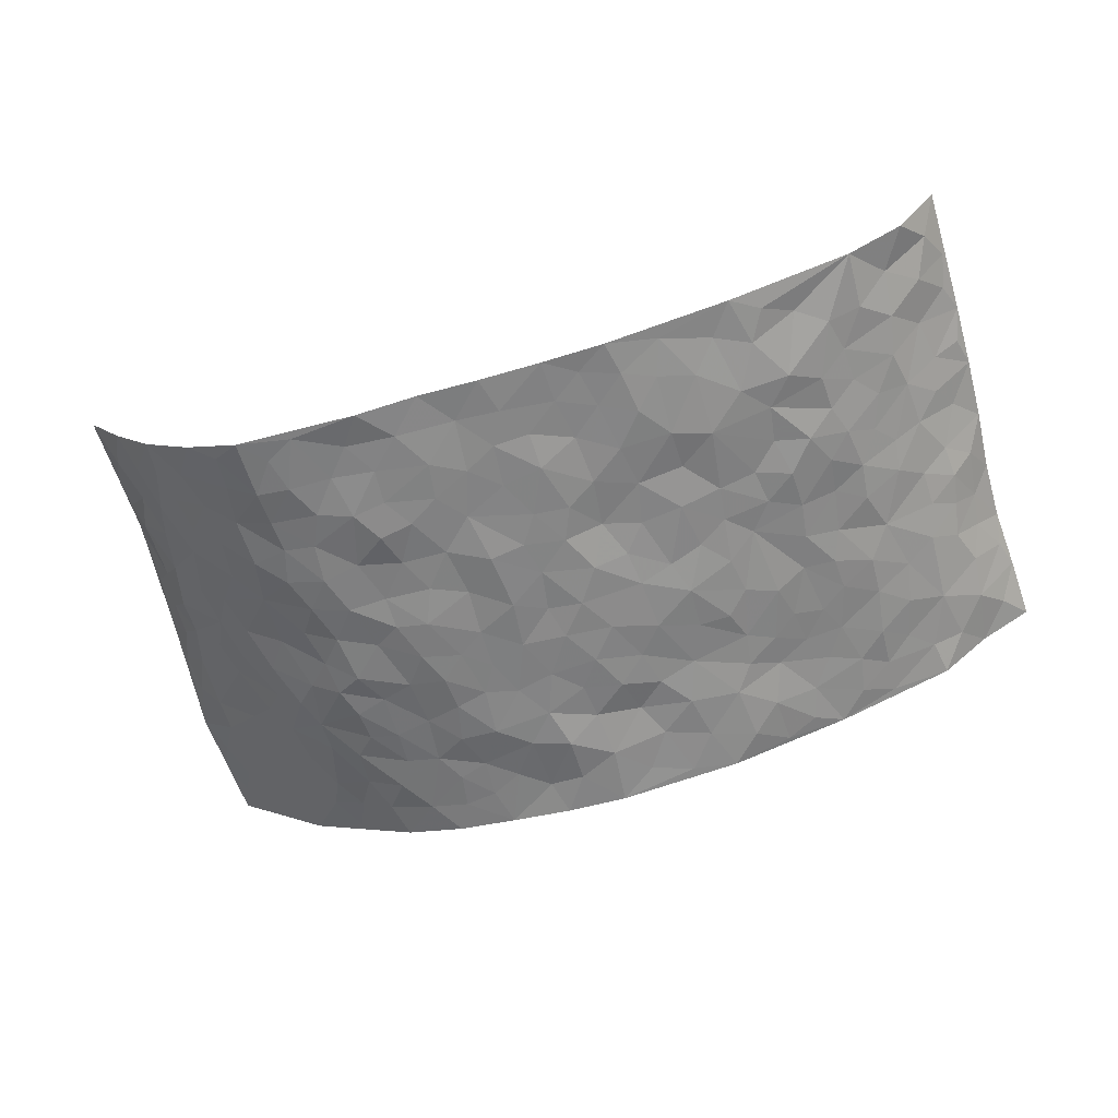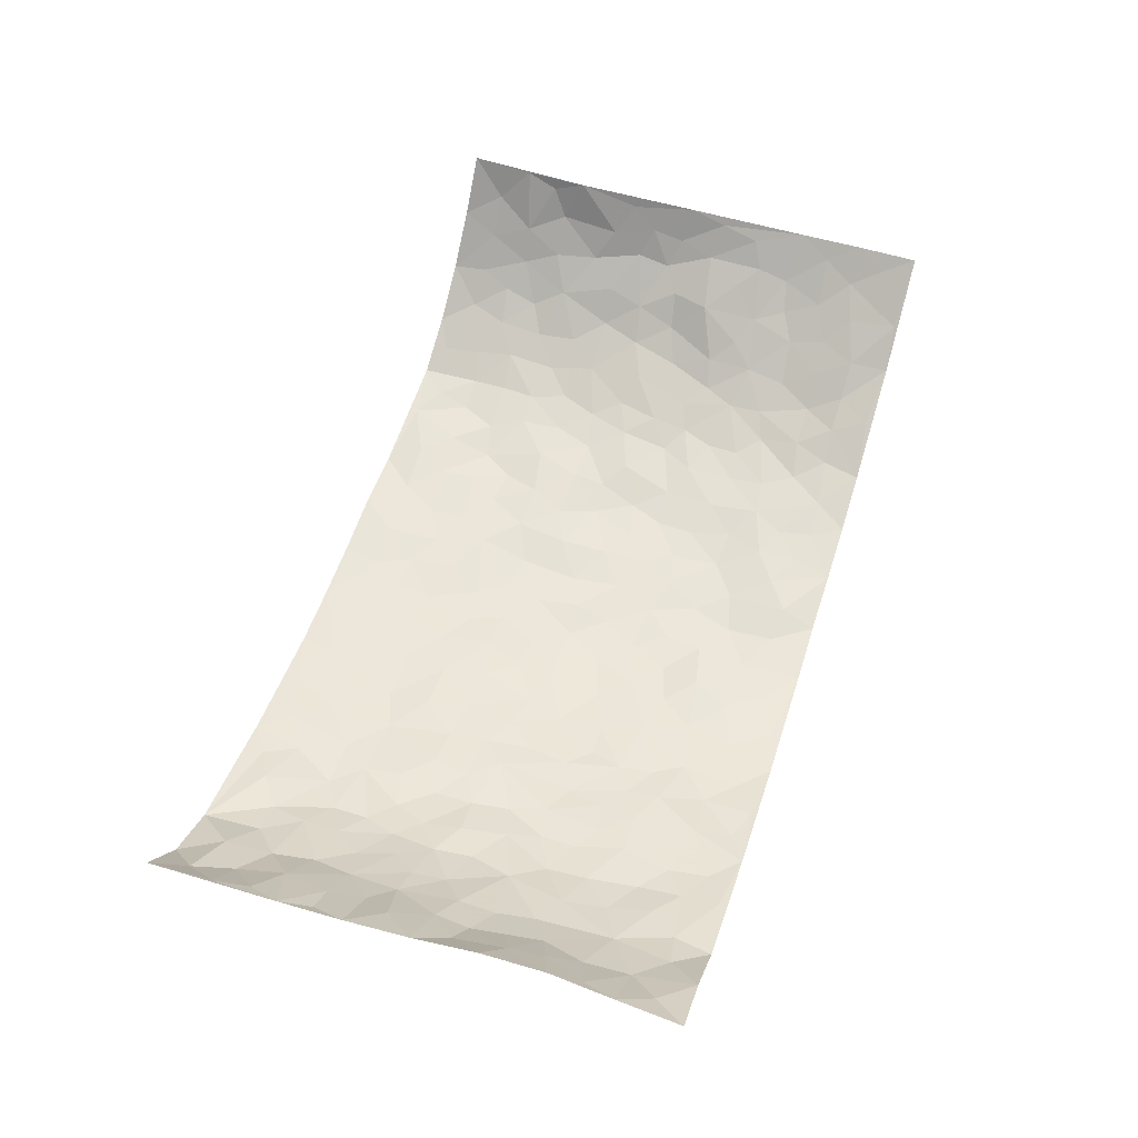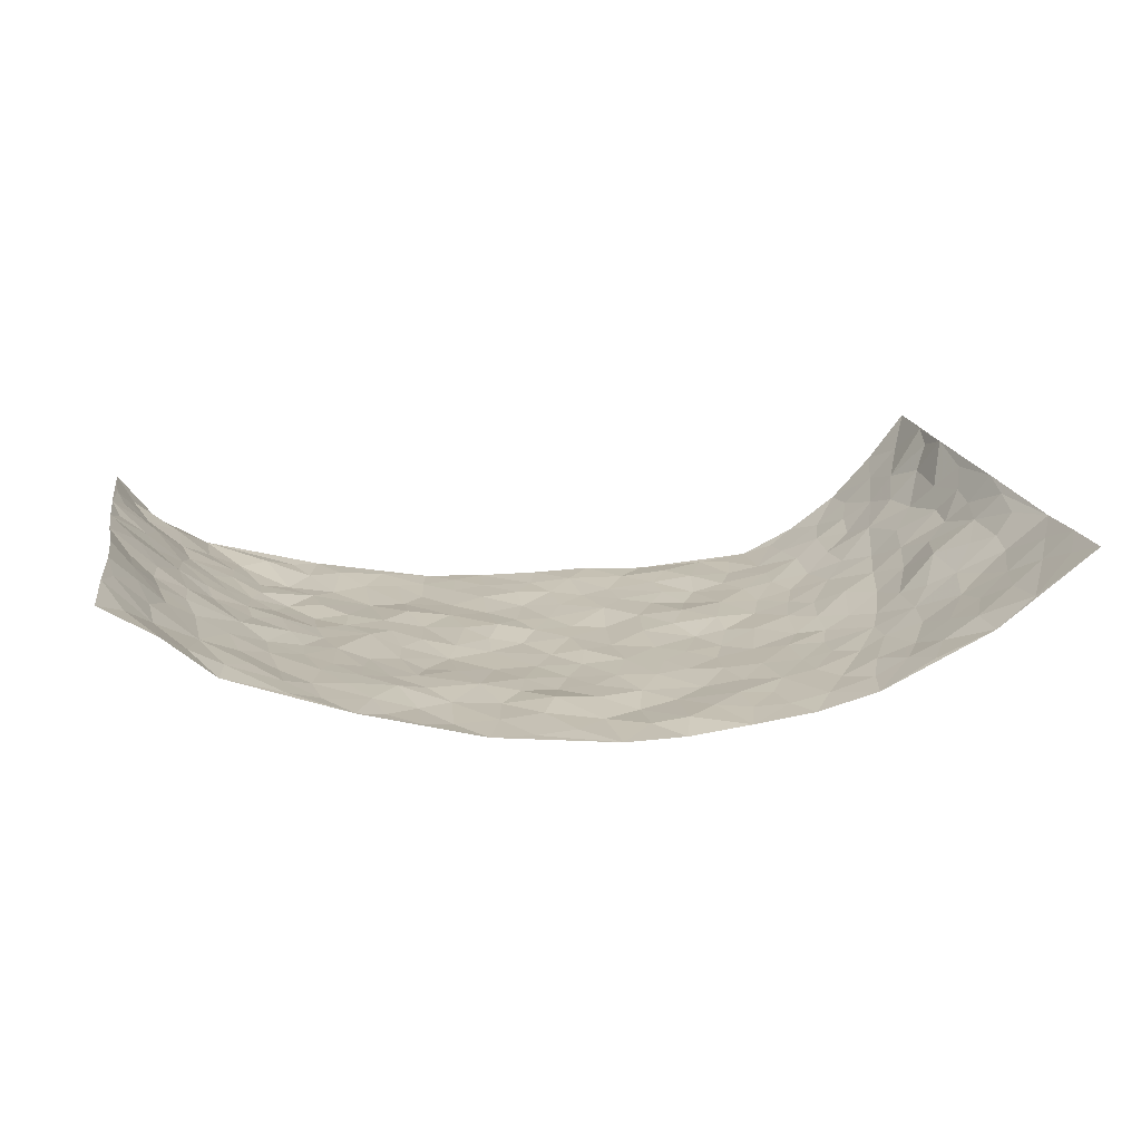
<metadata>
{"format":"obj","ext":"obj","renderer":"f3d","projection":"perspective","resolution":1024,"background":"white","views":[{"elev":-59.9,"azim":-162.8,"up":"+Z"},{"elev":56.1,"azim":-72.1,"up":"+Z"},{"elev":16.3,"azim":-10.3,"up":"+Z"}]}
</metadata>
<code>
v -0.9147 0.0006466 0.2058
v -0.9111 0.9992 0.1933
v 0.9049 0.003869 0.2179
v 0.8642 0.996 0.2623
v -0.7686 0.3915 0.09082
v -0.908 0.5002 0.2092
v -0.8179 0.3571 0.128
v 0.004353 0.00322 -0.1069
v -0.9005 0.251 0.2207
v -0.8616 0.3375 0.1768
v -0.7141 -0.0001824 0.06331
v -0.909 0.1261 0.2154
v -0.6919 0.2917 0.05025
v -0.81 0.001767 0.1425
v -0.8046 0.2879 0.1181
v -0.4796 -0.000212 -0.01751
v -0.8904 0.1882 0.2025
v -0.2892 0.166 -0.06839
v -0.7525 0.3209 0.07866
v -0.824 0.1195 0.1324
v -0.8696 0.06316 0.175
v -0.7656 0.06247 0.09829
v -0.6547 0.126 0.04271
v -0.7027 0.07344 0.06236
v -0.8307 0.2067 0.1405
v -0.8524 0.2699 0.1698
v -0.7457 0.1758 0.07838
v -0.6758 0.2084 0.04267
v -0.8219 0.4876 0.1314
v -0.9012 0.3752 0.2172
v -0.7261 0.9941 0.03647
v -0.5266 0.2205 -0.00797
v 0.2636 0.1588 -0.08096
v -0.9121 0.7491 0.2004
v -0.3632 0.3925 -0.05279
v -0.7625 0.7504 0.0692
v -0.7777 0.8285 0.0766
v -0.5724 0.4408 -0.0002777
v -0.5952 0.6029 -0.007236
v -0.4874 0.9953 -0.02392
v -0.8961 0.6864 0.1847
v -0.6516 0.5594 0.01862
v -0.3903 0.7522 -0.05389
v -0.5006 0.2779 -0.01693
v -0.4509 0.2234 -0.02485
v -0.4854 0.16 -0.01501
v -0.4459 0.6347 -0.03416
v -0.3639 0.5591 -0.04916
v 0.1691 0.475 -0.0887
v -0.3283 0.2203 -0.05626
v -0.2077 0.6109 -0.06785
v -0.3731 0.6284 -0.04874
v -0.299 0.05693 -0.071
v -0.6212 0.7075 0.001745
v -0.3869 0.1929 -0.03818
v -0.8297 0.6166 0.1321
v -0.03511 0.3497 -0.09795
v 0.06084 0.3412 -0.09643
v 0.3024 0.4523 -0.08632
v -0.09379 0.5526 -0.09039
v -0.1629 0.5566 -0.07675
v 0.09569 0.6317 -0.09146
v -0.6222 0.3443 0.0131
v -0.7281 0.5717 0.06164
v -0.8916 0.8096 0.179
v -0.5486 0.1269 -0.0007916
v -0.3607 0.01085 -0.04999
v -0.7665 0.4649 0.09019
v -0.6052 0.1705 0.01302
v -0.5987 0.01636 0.02332
v -0.241 0.001344 -0.08002
v -0.6011 0.08701 0.02122
v -0.5357 0.05108 -0.003339
v -0.4237 0.03534 -0.03574
v -0.4422 0.1016 -0.02726
v -0.8441 0.685 0.1442
v -0.9062 0.874 0.1908
v -0.7187 0.5071 0.05477
v 0.002601 0.9988 -0.07132
v -0.7765 0.673 0.08608
v -0.5529 0.3134 -0.006988
v -0.5072 0.46 -0.02483
v 0.0091 0.5726 -0.08973
v -0.04657 0.4843 -0.09552
v 0.006478 0.4213 -0.09757
v -0.1201 0.1284 -0.08679
v -0.5672 0.6675 -0.02026
v -0.8587 0.5619 0.1664
v -0.7165 0.6886 0.04772
v -0.4423 0.2954 -0.03239
v -0.619 0.2659 0.01601
v -0.4985 0.6859 -0.02507
v -0.171 0.4858 -0.08201
v -0.2602 0.4364 -0.07556
v -0.6407 0.646 0.008252
v -0.00754 0.119 -0.1028
v -0.4107 0.5097 -0.03762
v -0.3387 0.2877 -0.05451
v -0.2379 0.504 -0.07081
v -0.1776 0.3826 -0.08474
v -0.9109 0.6245 0.203
v -0.6912 0.6202 0.03787
v -0.7827 0.5779 0.09649
v -0.3576 0.109 -0.05546
v -0.5173 0.5313 -0.02483
v -0.6677 0.4041 0.03535
v -0.1267 0.3254 -0.08672
v -0.1452 0.2502 -0.08441
v -0.5154 0.6093 -0.03125
v 0.1122 0.7306 -0.07944
v 0.001178 0.2163 -0.09412
v -0.06913 0.274 -0.09531
v 0.008286 0.2899 -0.09619
v -0.4248 0.3629 -0.04124
v -0.1926 0.1844 -0.08391
v -0.6438 0.4856 0.01794
v -0.5495 0.3797 -0.01085
v -0.4861 0.3904 -0.02408
v -0.3049 0.5237 -0.0601
v -0.2557 0.3503 -0.07105
v -0.3521 0.4665 -0.05492
v -0.222 0.2707 -0.07228
v -0.08844 0.4127 -0.09345
v -0.5864 0.5292 0.000942
v -0.08735 0.1992 -0.08198
v -0.2096 0.09321 -0.08135
v -0.3928 0.257 -0.04242
v -0.8714 0.4374 0.1728
v -0.8275 0.4199 0.1307
v 0.09621 0.4238 -0.09261
v 0.2132 0.2385 -0.09499
v 0.08571 0.5184 -0.09368
v 0.02243 0.4892 -0.09017
v 0.1701 0.3939 -0.08982
v 0.7557 0.4974 0.1006
v 0.2245 0.4344 -0.08823
v 0.271 0.3147 -0.08588
v 0.1637 0.5687 -0.08287
v 0.1253 1 -0.06746
v -0.2912 0.6194 -0.06448
v 0.429 0.881 -0.06163
v 0.4957 0.9987 -0.05244
v -0.2135 0.7806 -0.07143
v -0.05641 0.8641 -0.07473
v -0.3186 0.3482 -0.06366
v -0.4556 0.5644 -0.0339
v -0.06989 0.05381 -0.09515
v -0.1538 0.02242 -0.08939
v 0.1256 0.004614 -0.1042
v 0.01606 0.8607 -0.07718
v -0.01428 0.7008 -0.08618
v 0.4251 0.1975 -0.05776
v 0.3451 0.2909 -0.07211
v 0.5878 0.5275 -0.007026
v 0.527 0.5475 -0.035
v 0.4588 0.1358 -0.05262
v 0.524 0.2277 -0.03673
v 0.4182 0.3625 -0.0622
v 0.02528 0.6419 -0.08902
v -0.05659 0.6278 -0.08727
v -0.1447 0.7302 -0.07646
v -0.08456 0.6935 -0.08426
v -0.05794 0.7918 -0.08446
v -0.1334 0.6335 -0.07205
v 0.02359 0.7755 -0.08093
v 0.2496 0.9994 -0.07356
v -0.01656 0.9271 -0.07443
v -0.2691 0.8455 -0.06875
v -0.1985 0.8794 -0.06811
v -0.3156 0.7801 -0.06264
v -0.2453 0.998 -0.06653
v -0.2258 0.6957 -0.06641
v -0.316 0.6999 -0.05392
v -0.1381 0.8293 -0.071
v -0.1218 0.9983 -0.07144
v 0.2217 0.7473 -0.07947
v 0.1774 0.6679 -0.08026
v 0.3307 0.5954 -0.06989
v 0.2655 0.5242 -0.08792
v 0.27 0.6668 -0.07379
v 0.4279 0.745 -0.05816
v 0.3592 0.683 -0.0655
v 0.2906 0.7337 -0.07974
v 0.07135 0.93 -0.06886
v 0.08136 0.8244 -0.07753
v 0.148 0.8592 -0.07711
v 0.254 0.8738 -0.07097
v 0.3261 0.7941 -0.07514
v 0.2358 0.5971 -0.07996
v -0.8458 0.8656 0.1239
v -0.6729 0.8133 0.02224
v -0.8274 0.7734 0.1279
v -0.8334 0.9943 0.09791
v -0.8766 0.9384 0.1495
v -0.7848 0.9186 0.08503
v -0.722 0.8818 0.0395
v -0.5996 0.9257 0.006887
v -0.6577 0.8834 0.009876
v -0.6763 0.7427 0.02717
v -0.5592 0.8114 -0.02148
v -0.6183 0.7779 -0.003914
v -0.5094 0.898 -0.02313
v -0.3912 0.8761 -0.04686
v -0.5425 0.9572 -0.01327
v -0.4642 0.814 -0.03841
v -0.4408 0.9335 -0.03041
v -0.3448 0.9711 -0.04852
v -0.5096 0.7583 -0.02661
v -0.3205 0.9002 -0.0571
v -0.2587 0.93 -0.06604
v 0.1594 0.7863 -0.07898
v 0.2584 0.8049 -0.07422
v 0.1917 0.9337 -0.07184
v 0.3968 0.8129 -0.06373
v 0.3414 0.8812 -0.06336
v 0.3869 0.9832 -0.06235
v 0.2927 0.9384 -0.06453
v 0.4468 0.9485 -0.05595
v 0.3846 0.4944 -0.06621
v 0.3305 0.5299 -0.07796
v 0.4882 0.6048 -0.04942
v 0.437 0.6652 -0.06077
v 0.4108 0.589 -0.06522
v 0.3567 0.191 -0.06866
v 0.4848 0.3355 -0.05157
v 0.4635 0.523 -0.05263
v 0.3514 0.389 -0.07573
v -0.1232 0.9144 -0.07116
v -0.1831 0.9573 -0.06728
v 0.3238 0.1341 -0.07536
v 0.5996 0.01594 0.0146
v 0.2053 0.3346 -0.08969
v 0.2762 0.3859 -0.08832
v 0.581 0.2484 -0.01457
v 0.7057 0.9988 0.07359
v 0.9079 0.2525 0.2134
v 0.4954 0.813 -0.0456
v 0.7006 0.4875 0.05045
v 0.4916 0.7475 -0.0463
v 0.8841 0.4997 0.2367
v 0.6577 0.2951 0.02493
v 0.5113 0.4685 -0.03936
v 0.7476 0.3123 0.08741
v 0.5613 0.4164 -0.02436
v 0.4891 0.003121 -0.03964
v 0.0935 0.2536 -0.09986
v 0.5054 0.07813 -0.03596
v 0.138 0.3201 -0.09227
v 0.4204 0.2678 -0.06147
v 0.8293 0.2669 0.1418
v 0.636 0.463 0.007838
v 0.5711 0.08375 -0.004237
v 0.4533 0.4265 -0.06076
v 0.6051 0.373 -0.009177
v 0.2912 0.2334 -0.08301
v 0.4811 0.2722 -0.04931
v 0.2679 0.07981 -0.08274
v 0.3694 0.003176 -0.07187
v 0.249 0.003427 -0.0885
v 0.2042 0.1161 -0.08734
v 0.07148 0.1718 -0.109
v 0.1487 0.1911 -0.09988
v 0.6078 0.1483 0.0007268
v 0.7399 0.4243 0.09644
v 0.7247 0.2228 0.06915
v 0.6378 0.08214 0.02645
v 0.6568 0.386 0.02638
v 0.6969 0.3404 0.05483
v 0.8336 0.3274 0.1552
v 0.7209 0.5678 0.07027
v 0.6744 0.1472 0.04545
v 0.7354 0.1517 0.08295
v 0.7946 0.3681 0.1306
v 0.8733 0.3507 0.1962
v 0.8298 0.4395 0.1597
v 0.5807 0.3142 -0.01785
v 0.781 0.1073 0.1188
v 0.3354 0.06425 -0.07447
v 0.4135 0.06968 -0.06
v 0.07382 0.08014 -0.1028
v 0.1449 0.07402 -0.0919
v 0.8631 0.7462 0.2558
v 0.7049 0.08116 0.07162
v 0.6455 0.2163 0.01943
v 0.8801 0.4254 0.2157
v 0.8422 0.5095 0.1775
v 0.7757 0.252 0.1021
v 0.5317 0.1495 -0.026
v 0.7104 0.002988 0.06854
v 0.5056 0.3951 -0.04599
v 0.8765 0.06589 0.1911
v 0.9067 0.128 0.2165
v 0.7997 0.1822 0.124
v 0.8461 0.1265 0.1623
v 0.7862 0.01094 0.1266
v 0.8768 0.19 0.1866
v 0.658 0.5565 0.02128
v 0.6798 0.6338 0.03529
v 0.5847 0.6368 -0.01462
v 0.7819 0.6911 0.1252
v 0.6254 0.7723 0.008567
v 0.8629 0.6235 0.2276
v 0.7362 0.642 0.08721
v 0.8057 0.5948 0.1415
v 0.7087 0.7431 0.06838
v 0.802 0.5307 0.1319
v 0.843 0.5736 0.1901
v 0.8225 0.6584 0.1764
v 0.6336 0.6937 0.009827
v 0.567 0.7254 -0.02495
v 0.514 0.6755 -0.04371
v 0.7923 0.8509 0.156
v 0.6919 0.8709 0.0564
v 0.7674 0.7761 0.1212
v 0.8255 0.7766 0.1849
v 0.7446 0.8436 0.09979
v 0.8622 0.8711 0.2565
v 0.6793 0.8026 0.04239
v 0.8531 0.8083 0.2353
v 0.7131 0.9317 0.07673
v 0.7887 0.9971 0.1638
v 0.606 0.999 0.001323
v 0.7691 0.9255 0.1344
v 0.8264 0.9266 0.1994
v 0.6507 0.935 0.02606
v 0.5567 0.9022 -0.0225
v 0.4973 0.8817 -0.04955
v 0.5513 0.9702 -0.02673
v 0.57 0.8226 -0.01774
v 0.6277 0.8617 0.01483
f 29 6 128
f 12 21 20
f 26 10 9
f 55 45 46
f 27 19 15
f 26 9 17
f 101 6 88
f 12 1 21
f 7 15 19
f 125 86 96
f 84 123 85
f 129 29 128
f 25 27 15
f 12 20 17
f 73 75 66
f 22 14 11
f 26 17 25
f 9 12 17
f 25 15 26
f 5 129 7
f 52 146 48
f 55 18 50
f 7 19 5
f 20 27 25
f 124 82 105
f 41 76 34
f 20 14 22
f 14 20 21
f 14 21 1
f 24 22 11
f 24 27 22
f 72 66 69
f 69 32 91
f 70 24 11
f 24 23 27
f 17 20 25
f 27 20 22
f 10 15 7
f 10 26 15
f 23 28 27
f 27 13 19
f 28 23 69
f 13 27 28
f 119 121 94
f 10 7 129
f 6 30 128
f 9 10 30
f 36 192 80
f 80 102 89
f 118 81 44
f 64 103 78
f 115 126 86
f 45 32 46
f 91 63 13
f 129 68 29
f 95 87 54
f 95 54 199
f 202 40 204
f 82 97 105
f 29 88 6
f 18 55 104
f 148 126 71
f 38 82 124
f 50 18 122
f 117 82 38
f 5 19 106
f 82 117 118
f 80 64 102
f 127 45 55
f 194 77 190
f 98 35 114
f 39 124 105
f 127 50 98
f 106 19 13
f 66 75 46
f 39 95 42
f 63 117 38
f 95 89 102
f 101 56 76
f 51 140 99
f 18 53 126
f 62 83 132
f 45 127 90
f 112 113 57
f 103 29 68
f 130 85 58
f 109 39 105
f 35 94 121
f 113 246 58
f 151 165 163
f 120 100 94
f 114 127 98
f 192 190 65
f 95 39 87
f 36 191 37
f 67 104 74
f 56 101 88
f 13 63 106
f 192 34 76
f 268 241 243
f 108 115 125
f 93 84 60
f 133 84 85
f 156 288 157
f 101 76 41
f 80 103 64
f 105 97 146
f 99 61 51
f 92 109 47
f 125 96 111
f 158 227 153
f 75 104 55
f 69 66 32
f 81 91 32
f 106 78 68
f 42 64 78
f 77 34 65
f 24 70 72
f 75 73 16
f 16 71 67
f 2 34 77
f 13 28 91
f 103 56 88
f 56 80 76
f 72 69 23
f 11 16 70
f 16 73 70
f 16 67 74
f 115 18 126
f 24 72 23
f 73 72 70
f 16 74 75
f 72 73 66
f 32 45 44
f 84 83 60
f 66 46 32
f 78 106 116
f 117 63 81
f 67 53 104
f 103 68 78
f 69 91 28
f 36 80 89
f 106 38 116
f 106 68 5
f 81 118 117
f 62 132 138
f 32 44 81
f 53 67 71
f 57 58 85
f 123 100 107
f 93 60 61
f 33 230 224
f 8 96 147
f 132 133 130
f 140 48 119
f 93 100 123
f 122 98 50
f 164 60 160
f 53 71 126
f 125 112 108
f 193 194 195
f 75 55 46
f 63 91 81
f 56 103 80
f 196 198 31
f 18 104 53
f 121 48 97
f 38 106 63
f 118 97 82
f 97 35 121
f 51 172 140
f 130 134 49
f 87 39 109
f 288 252 263
f 97 114 35
f 47 43 92
f 57 113 58
f 248 130 58
f 34 101 41
f 114 90 127
f 116 124 42
f 145 94 35
f 118 114 97
f 167 79 175
f 98 145 35
f 85 123 57
f 43 47 52
f 199 36 89
f 42 78 116
f 159 83 62
f 88 29 103
f 74 104 75
f 118 44 90
f 173 140 172
f 42 95 102
f 190 192 37
f 65 190 77
f 89 95 199
f 125 111 112
f 92 87 109
f 18 115 122
f 177 180 176
f 112 57 107
f 109 105 146
f 93 94 100
f 285 286 275
f 96 86 147
f 137 232 131
f 57 123 107
f 87 92 208
f 49 134 136
f 132 130 49
f 161 164 162
f 50 127 55
f 122 108 107
f 122 107 100
f 48 140 52
f 118 90 114
f 99 119 94
f 123 84 93
f 36 37 192
f 48 121 119
f 120 122 100
f 39 42 124
f 38 124 116
f 248 58 246
f 44 45 90
f 98 122 120
f 146 52 47
f 94 93 99
f 168 209 170
f 212 183 188
f 202 197 200
f 42 102 64
f 107 108 112
f 99 93 61
f 8 280 96
f 112 111 113
f 125 115 86
f 115 108 122
f 128 30 10
f 5 68 129
f 10 129 128
f 132 49 138
f 83 84 133
f 130 133 85
f 83 133 132
f 248 134 130
f 156 152 224
f 151 110 165
f 212 186 211
f 153 224 249
f 254 251 244
f 246 261 262
f 225 158 249
f 49 136 179
f 185 184 150
f 214 188 181
f 181 188 182
f 161 163 174
f 143 170 172
f 110 211 185
f 184 79 167
f 174 228 169
f 62 110 159
f 163 150 144
f 210 169 229
f 170 143 168
f 176 211 110
f 98 120 145
f 94 145 120
f 48 146 97
f 109 146 47
f 148 86 126
f 147 86 148
f 71 8 148
f 8 147 148
f 244 276 254
f 232 136 134
f 174 143 161
f 60 83 160
f 163 162 151
f 159 160 83
f 261 281 262
f 259 281 149
f 219 220 59
f 246 113 111
f 33 255 131
f 157 256 152
f 137 255 153
f 230 278 279
f 262 260 33
f 154 155 242
f 131 255 137
f 248 131 232
f 281 280 149
f 259 258 278
f 220 179 59
f 159 151 160
f 162 160 151
f 164 61 60
f 228 174 144
f 144 174 163
f 159 110 151
f 161 172 164
f 186 184 185
f 161 162 163
f 61 164 51
f 160 162 164
f 187 217 213
f 150 163 165
f 205 202 200
f 79 184 139
f 170 43 173
f 174 169 143
f 161 143 172
f 167 144 150
f 176 180 183
f 172 170 173
f 223 226 221
f 185 150 165
f 99 140 119
f 207 206 203
f 172 51 164
f 43 52 173
f 173 52 140
f 167 175 228
f 228 229 169
f 210 168 169
f 177 110 62
f 189 138 179
f 62 138 177
f 136 232 233
f 181 182 222
f 150 184 167
f 178 180 189
f 49 179 138
f 177 138 189
f 180 178 182
f 178 179 220
f 307 308 304
f 222 223 221
f 215 187 188
f 176 183 212
f 187 213 186
f 214 215 188
f 185 211 186
f 237 181 239
f 182 188 183
f 110 185 165
f 216 215 141
f 211 176 212
f 182 183 180
f 176 110 177
f 213 184 186
f 178 189 179
f 177 189 180
f 195 190 37
f 197 198 200
f 195 194 190
f 34 192 65
f 80 192 76
f 37 196 195
f 194 2 77
f 193 2 194
f 196 37 191
f 31 193 195
f 198 196 191
f 31 195 196
f 199 201 191
f 197 204 31
f 198 191 201
f 31 198 197
f 201 199 54
f 36 199 191
f 54 208 201
f 208 43 205
f 208 54 87
f 198 201 200
f 206 205 203
f 43 170 203
f 210 207 209
f 40 202 206
f 31 204 40
f 197 202 204
f 208 205 200
f 43 203 205
f 205 206 202
f 203 209 207
f 171 40 207
f 40 206 207
f 208 200 201
f 43 208 92
f 170 209 203
f 168 143 169
f 207 210 171
f 168 210 209
f 188 187 212
f 212 187 186
f 166 139 213
f 184 213 139
f 237 214 181
f 215 214 141
f 216 141 218
f 213 217 166
f 142 166 216
f 217 216 166
f 187 215 217
f 216 217 215
f 237 141 214
f 142 216 218
f 223 222 182
f 179 136 59
f 223 220 219
f 267 238 251
f 237 327 141
f 223 182 178
f 158 290 253
f 220 223 178
f 59 233 227
f 233 59 136
f 248 246 131
f 153 249 158
f 251 254 267
f 223 219 226
f 111 261 246
f 297 251 238
f 276 256 157
f 167 228 144
f 229 228 175
f 175 171 229
f 229 171 210
f 260 257 33
f 265 271 272
f 266 289 283
f 269 243 250
f 249 224 152
f 266 283 271
f 227 233 137
f 253 227 158
f 325 313 320
f 135 264 275
f 310 329 239
f 270 298 297
f 249 256 225
f 275 273 269
f 311 222 221
f 155 154 299
f 234 276 157
f 310 311 299
f 222 239 181
f 221 226 155
f 266 263 252
f 242 290 244
f 264 273 275
f 273 264 243
f 242 244 154
f 276 290 225
f 288 234 157
f 240 282 302
f 275 286 306
f 225 290 158
f 234 263 284
f 241 254 276
f 233 232 137
f 137 153 227
f 264 135 238
f 244 251 154
f 260 259 257
f 227 253 219
f 33 224 255
f 154 297 299
f 240 302 307
f 297 154 251
f 264 268 243
f 253 226 219
f 271 284 263
f 277 294 293
f 290 242 253
f 241 234 284
f 59 227 219
f 242 155 226
f 252 245 231
f 157 152 156
f 257 230 33
f 152 256 249
f 278 230 257
f 262 33 131
f 224 153 255
f 259 278 257
f 134 248 232
f 230 279 224
f 96 261 111
f 261 96 280
f 280 281 261
f 246 262 131
f 252 247 245
f 268 267 241
f 283 277 272
f 288 247 252
f 275 274 285
f 295 291 294
f 267 268 264
f 263 234 288
f 309 310 299
f 290 276 244
f 283 272 271
f 267 254 241
f 265 243 241
f 236 240 285
f 297 238 270
f 303 305 298
f 241 276 234
f 221 155 299
f 272 277 293
f 250 243 287
f 286 285 240
f 284 271 265
f 271 263 266
f 295 3 291
f 225 256 276
f 241 284 265
f 289 266 231
f 3 292 291
f 321 235 323
f 293 294 296
f 279 278 258
f 245 279 258
f 279 156 224
f 260 281 259
f 280 8 149
f 262 281 260
f 231 266 252
f 267 264 238
f 306 304 270
f 283 289 295
f 243 269 273
f 236 269 250
f 294 292 296
f 274 236 285
f 269 274 275
f 250 287 293
f 245 289 231
f 236 274 269
f 156 279 247
f 242 226 253
f 247 279 245
f 243 265 287
f 288 156 247
f 265 272 293
f 296 292 236
f 293 287 265
f 295 294 277
f 277 283 295
f 236 250 296
f 289 3 295
f 292 294 291
f 293 296 250
f 300 304 308
f 325 320 235
f 329 330 326
f 270 304 303
f 270 303 298
f 309 305 301
f 135 306 270
f 299 297 298
f 298 309 299
f 238 135 270
f 300 314 305
f 303 300 305
f 304 306 307
f 300 303 304
f 282 319 315
f 322 325 235
f 275 306 135
f 307 306 286
f 240 307 286
f 308 307 302
f 302 282 308
f 308 282 315
f 305 309 298
f 310 309 301
f 310 301 329
f 310 239 311
f 222 311 239
f 299 311 221
f 319 312 315
f 312 323 316
f 301 305 318
f 305 314 316
f 300 308 315
f 316 314 312
f 312 314 315
f 315 314 300
f 323 312 324
f 316 313 318
f 282 4 317
f 330 313 325
f 4 321 324
f 235 320 323
f 282 317 319
f 312 319 317
f 326 325 322
f 316 320 313
f 316 318 305
f 142 218 327
f 327 218 141
f 316 323 320
f 324 312 317
f 4 324 317
f 321 323 324
f 318 313 330
f 328 326 322
f 326 327 329
f 329 327 237
f 326 328 327
f 322 142 328
f 327 328 142
f 329 237 239
f 301 318 330
f 326 330 325
f 330 329 301

</code>
